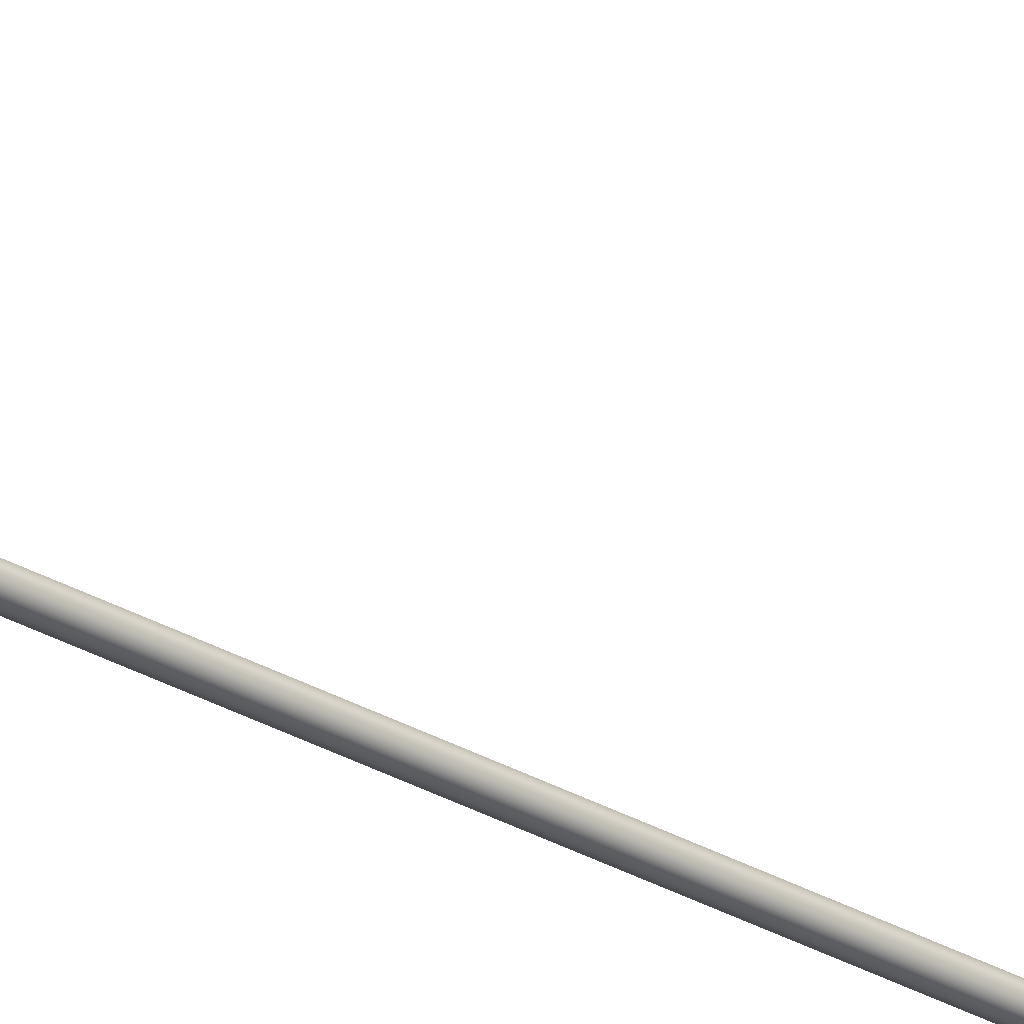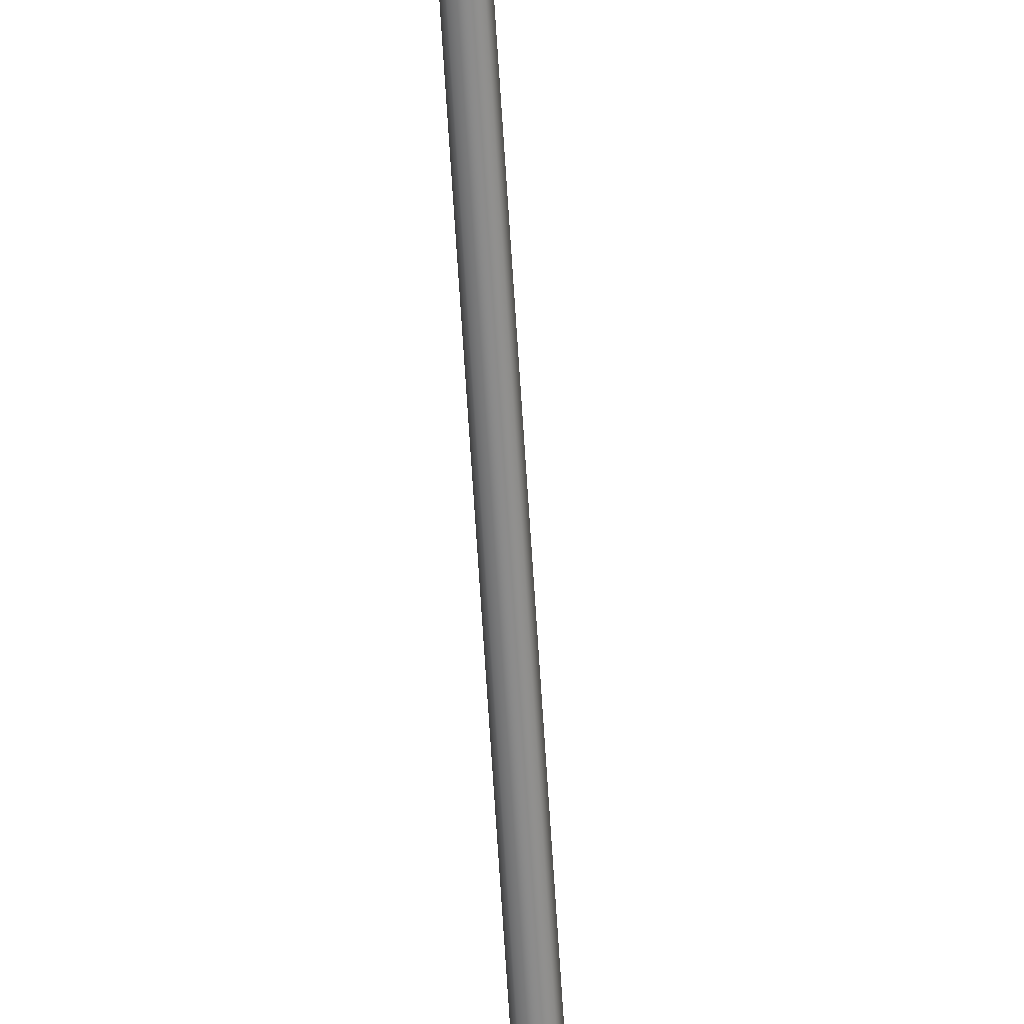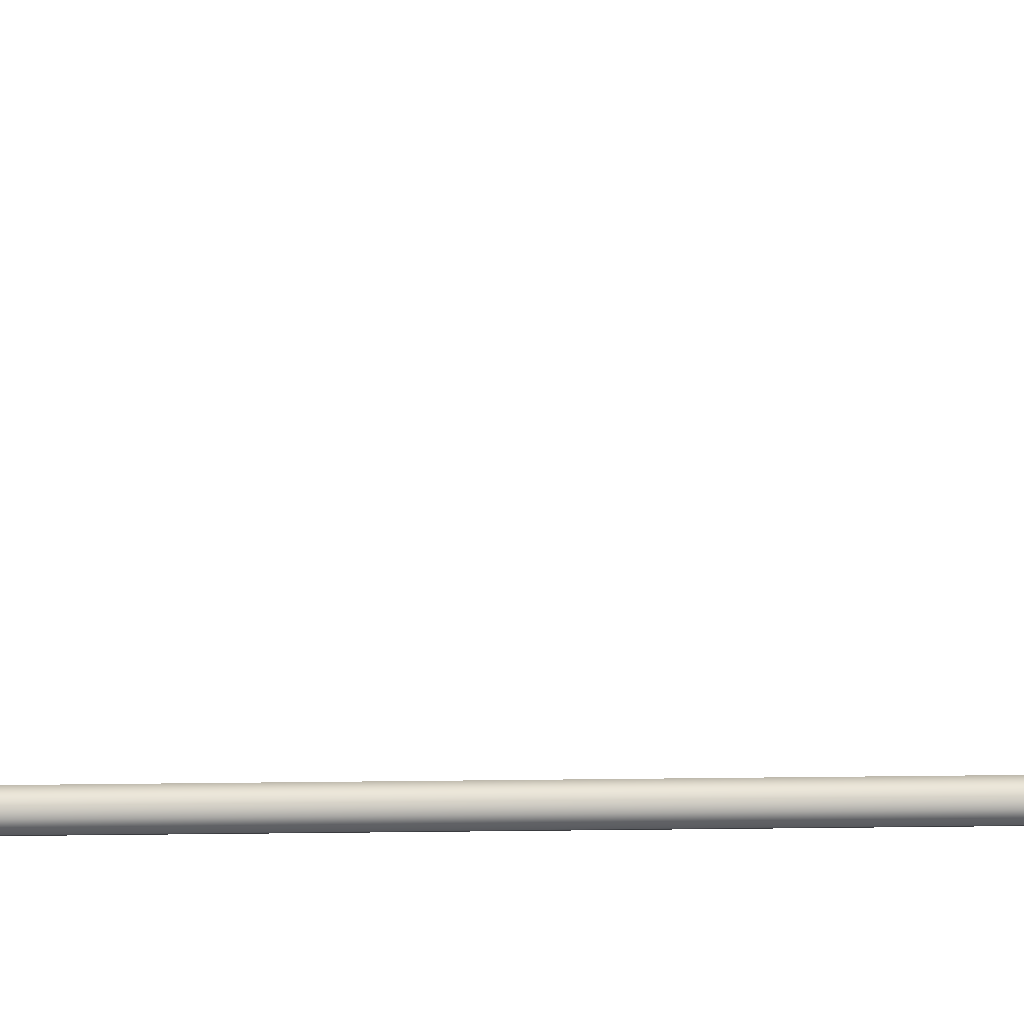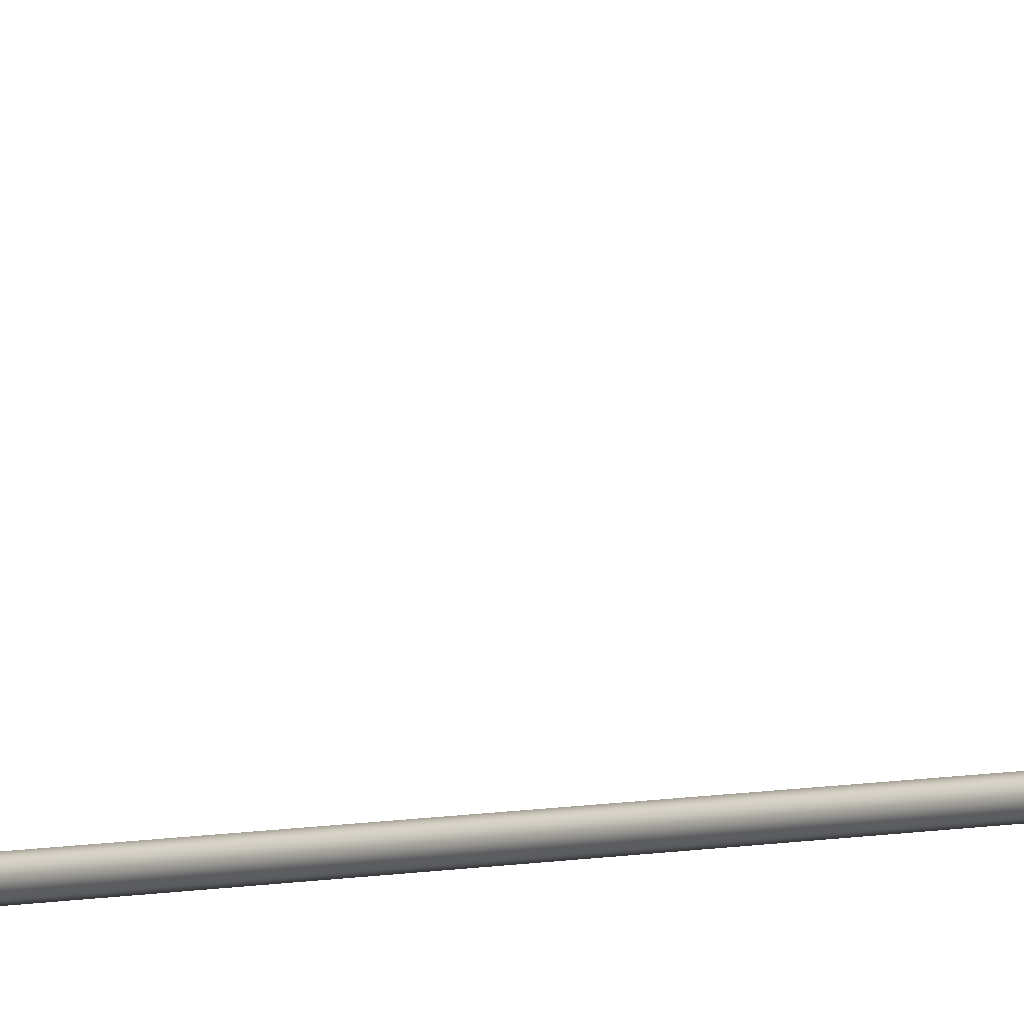
<metadata>
{"format":"obj","ext":"obj","renderer":"f3d","projection":"perspective","resolution":1024,"background":"white","views":[{"elev":-29.7,"azim":50.0,"up":"+Y"},{"elev":-63.3,"azim":-176.5,"up":"+Y"},{"elev":-26.4,"azim":-88.7,"up":"+Y"},{"elev":2.7,"azim":34.9,"up":"+Y"}]}
</metadata>
<code>
o _Geometry_0
v -6393 7.512e+04 5023
v -6414 7.511e+04 5023
v -6434 7.512e+04 5023
v -6442 75140 5023
v -6434 7.516e+04 5023
v -6414 7.517e+04 5023
v -6393 7.516e+04 5023
v -6385 75140 5023
v -6385 75140 1.933e+04
v -6393 7.516e+04 1.933e+04
v -6414 7.517e+04 1.933e+04
v -6434 7.516e+04 1.933e+04
v -6442 75140 1.933e+04
v -6434 7.512e+04 1.933e+04
v -6414 7.511e+04 1.933e+04
v -6393 7.512e+04 1.933e+04
v -6432 7.512e+04 2.588e+04
v -6439 75140 2.588e+04
v -6432 7.516e+04 2.588e+04
v -6414 7.517e+04 2.588e+04
v -6395 7.516e+04 2.588e+04
v -6388 75140 2.588e+04
v -6395 7.512e+04 2.588e+04
v -6414 7.511e+04 2.588e+04
v -6395 7.513e+04 2.593e+04
v -6414 7.512e+04 2.593e+04
v -6388 7.515e+04 2.592e+04
v -6395 7.516e+04 2.592e+04
v -6414 7.517e+04 2.592e+04
v -6432 7.516e+04 2.592e+04
v -6439 7.515e+04 2.592e+04
v -6432 7.513e+04 2.593e+04
v -6395 7.516e+04 2.597e+04
v -6414 7.515e+04 2.598e+04
v -6388 75170 2.596e+04
v -6395 7.518e+04 2.595e+04
v -6414 7.519e+04 2.595e+04
v -6432 7.518e+04 2.595e+04
v -6439 75170 2.596e+04
v -6432 7.516e+04 2.597e+04
v -6395 7.52e+04 2.601e+04
v -6414 7.519e+04 2.601e+04
v -6388 7.52e+04 2.599e+04
v -6395 7.521e+04 2.598e+04
v -6414 7.522e+04 2.597e+04
v -6432 7.521e+04 2.598e+04
v -6439 7.52e+04 2.599e+04
v -6432 7.52e+04 2.601e+04
v -6395 7.524e+04 2.602e+04
v -6414 7.524e+04 2.603e+04
v -6388 7.525e+04 2.601e+04
v -6395 7.525e+04 2.599e+04
v -6414 7.525e+04 2.598e+04
v -6432 7.525e+04 2.599e+04
v -6439 7.525e+04 2.601e+04
v -6432 7.524e+04 2.602e+04
v -6395 7.529e+04 2.602e+04
v -6414 7.529e+04 2.603e+04
v -6388 7.529e+04 2.601e+04
v -6395 7.529e+04 2.599e+04
v -6414 7.529e+04 2.598e+04
v -6432 7.529e+04 2.599e+04
v -6439 7.529e+04 2.601e+04
v -6432 7.529e+04 2.602e+04
v -6395 7.512e+04 1.933e+04
v -6414 7.511e+04 1.933e+04
v -6432 7.512e+04 1.933e+04
v -6439 75140 1.933e+04
v -6432 7.516e+04 1.933e+04
v -6414 7.517e+04 1.933e+04
v -6395 7.516e+04 1.933e+04
v -6388 75140 1.933e+04
v -6388 75140 2.588e+04
v -6395 7.516e+04 2.588e+04
v -6414 7.517e+04 2.588e+04
v -6432 7.516e+04 2.588e+04
v -6439 75140 2.588e+04
v -6432 7.512e+04 2.588e+04
v -6414 7.511e+04 2.588e+04
v -6395 7.512e+04 2.588e+04
v -6432 7.529e+04 2.599e+04
v -6414 7.529e+04 2.598e+04
v -6395 7.529e+04 2.599e+04
v -6388 7.586e+04 2.59e+04
v -6395 7.585e+04 2.588e+04
v -6414 7.585e+04 2.588e+04
v -6432 7.585e+04 2.588e+04
v -6439 7.586e+04 2.59e+04
v -6432 7.586e+04 2.592e+04
v -6414 7.586e+04 2.593e+04
v -6395 7.586e+04 2.592e+04
v -6393 7.512e+04 5023
v -6414 7.511e+04 5023
v -6434 7.512e+04 5023
v -6442 75140 5023
v -6434 7.516e+04 5023
v -6414 7.517e+04 5023
v -6393 7.516e+04 5023
v -6385 75140 5023
v -6385 75140 1.933e+04
v -6393 7.516e+04 1.933e+04
v -6414 7.517e+04 1.933e+04
v -6434 7.516e+04 1.933e+04
v -6442 75140 1.933e+04
v -6434 7.512e+04 1.933e+04
v -6414 7.511e+04 1.933e+04
v -6393 7.512e+04 1.933e+04
v -6432 7.512e+04 2.588e+04
v -6439 75140 2.588e+04
v -6432 7.516e+04 2.588e+04
v -6414 7.517e+04 2.588e+04
v -6395 7.516e+04 2.588e+04
v -6388 75140 2.588e+04
v -6395 7.512e+04 2.588e+04
v -6414 7.511e+04 2.588e+04
v -6395 7.529e+04 2.602e+04
v -6395 7.529e+04 2.602e+04
v -6414 7.529e+04 2.603e+04
v -6414 7.529e+04 2.603e+04
v -6388 7.529e+04 2.601e+04
v -6388 7.529e+04 2.601e+04
v -6395 7.529e+04 2.599e+04
v -6414 7.529e+04 2.598e+04
v -6432 7.529e+04 2.599e+04
v -6439 7.529e+04 2.601e+04
v -6439 7.529e+04 2.601e+04
v -6432 7.529e+04 2.602e+04
v -6432 7.529e+04 2.602e+04
v -6395 7.512e+04 1.933e+04
v -6414 7.511e+04 1.933e+04
v -6432 7.512e+04 1.933e+04
v -6439 75140 1.933e+04
v -6432 7.516e+04 1.933e+04
v -6414 7.517e+04 1.933e+04
v -6395 7.516e+04 1.933e+04
v -6388 75140 1.933e+04
v -6388 75140 2.588e+04
v -6395 7.516e+04 2.588e+04
v -6414 7.517e+04 2.588e+04
v -6432 7.516e+04 2.588e+04
v -6439 75140 2.588e+04
v -6432 7.512e+04 2.588e+04
v -6414 7.511e+04 2.588e+04
v -6395 7.512e+04 2.588e+04
v -6432 7.529e+04 2.599e+04
v -6414 7.529e+04 2.598e+04
v -6395 7.529e+04 2.599e+04
v -6388 7.586e+04 2.59e+04
v -6395 7.585e+04 2.588e+04
v -6414 7.585e+04 2.588e+04
v -6432 7.585e+04 2.588e+04
v -6439 7.586e+04 2.59e+04
v -6432 7.586e+04 2.592e+04
v -6414 7.586e+04 2.593e+04
v -6395 7.586e+04 2.592e+04
f 92 93 94
f 92 94 95
f 92 95 96
f 92 96 97
f 92 97 98
f 92 98 99
f 100 101 102
f 100 102 103
f 100 103 104
f 100 104 105
f 100 105 106
f 100 106 107
f 8 7 10
f 8 10 9
f 7 6 11
f 7 11 10
f 6 5 12
f 6 12 11
f 5 4 13
f 5 13 12
f 4 3 14
f 4 14 13
f 3 2 15
f 3 15 14
f 2 1 16
f 2 16 15
f 1 8 9
f 1 9 16
f 108 109 110
f 108 110 111
f 108 111 112
f 108 112 113
f 108 113 114
f 108 114 115
f 24 23 25
f 24 25 26
f 23 22 27
f 23 27 25
f 22 21 28
f 22 28 27
f 21 20 29
f 21 29 28
f 20 19 30
f 20 30 29
f 19 18 31
f 19 31 30
f 18 17 32
f 18 32 31
f 17 24 26
f 17 26 32
f 26 25 33
f 26 33 34
f 25 27 35
f 25 35 33
f 27 28 36
f 27 36 35
f 28 29 37
f 28 37 36
f 29 30 38
f 29 38 37
f 30 31 39
f 30 39 38
f 31 32 40
f 31 40 39
f 32 26 34
f 32 34 40
f 34 33 41
f 34 41 42
f 33 35 43
f 33 43 41
f 35 36 44
f 35 44 43
f 36 37 45
f 36 45 44
f 37 38 46
f 37 46 45
f 38 39 47
f 38 47 46
f 39 40 48
f 39 48 47
f 40 34 42
f 40 42 48
f 42 41 49
f 42 49 50
f 41 43 51
f 41 51 49
f 43 44 52
f 43 52 51
f 44 45 53
f 44 53 52
f 45 46 54
f 45 54 53
f 46 47 55
f 46 55 54
f 47 48 56
f 47 56 55
f 48 42 50
f 48 50 56
f 50 49 57
f 50 57 58
f 49 51 59
f 49 59 57
f 51 52 122
f 51 122 59
f 52 53 123
f 52 123 122
f 53 54 124
f 53 124 123
f 54 55 125
f 54 125 124
f 55 56 64
f 55 64 125
f 56 50 58
f 56 58 64
f 118 116 120
f 118 120 60
f 118 60 61
f 118 61 62
f 118 62 126
f 118 126 127
f 129 130 131
f 129 131 132
f 129 132 133
f 129 133 134
f 129 134 135
f 129 135 136
f 137 138 139
f 137 139 140
f 137 140 141
f 137 141 142
f 137 142 143
f 137 143 144
f 72 71 74
f 72 74 73
f 71 70 75
f 71 75 74
f 70 69 76
f 70 76 75
f 69 68 77
f 69 77 76
f 68 67 78
f 68 78 77
f 67 66 79
f 67 79 78
f 66 65 80
f 66 80 79
f 65 72 73
f 65 73 80
f 117 119 128
f 117 128 63
f 117 63 145
f 117 145 146
f 117 146 147
f 117 147 121
f 148 149 150
f 148 150 151
f 148 151 152
f 148 152 153
f 148 153 154
f 148 154 155
f 59 83 85
f 59 85 84
f 83 82 86
f 83 86 85
f 82 81 87
f 82 87 86
f 81 125 88
f 81 88 87
f 125 64 89
f 125 89 88
f 64 58 90
f 64 90 89
f 58 57 91
f 58 91 90
f 57 59 84
f 57 84 91

</code>
